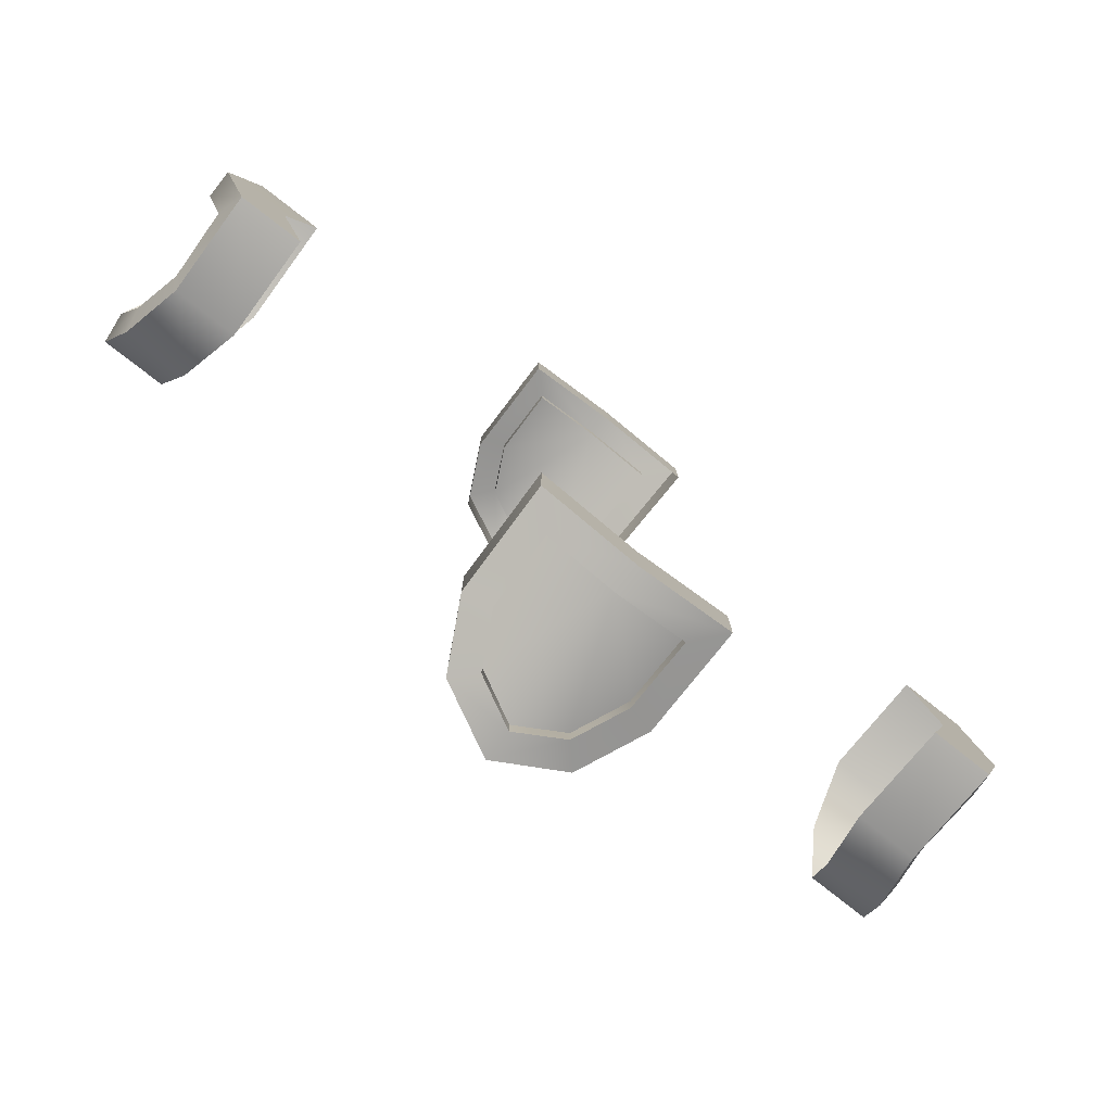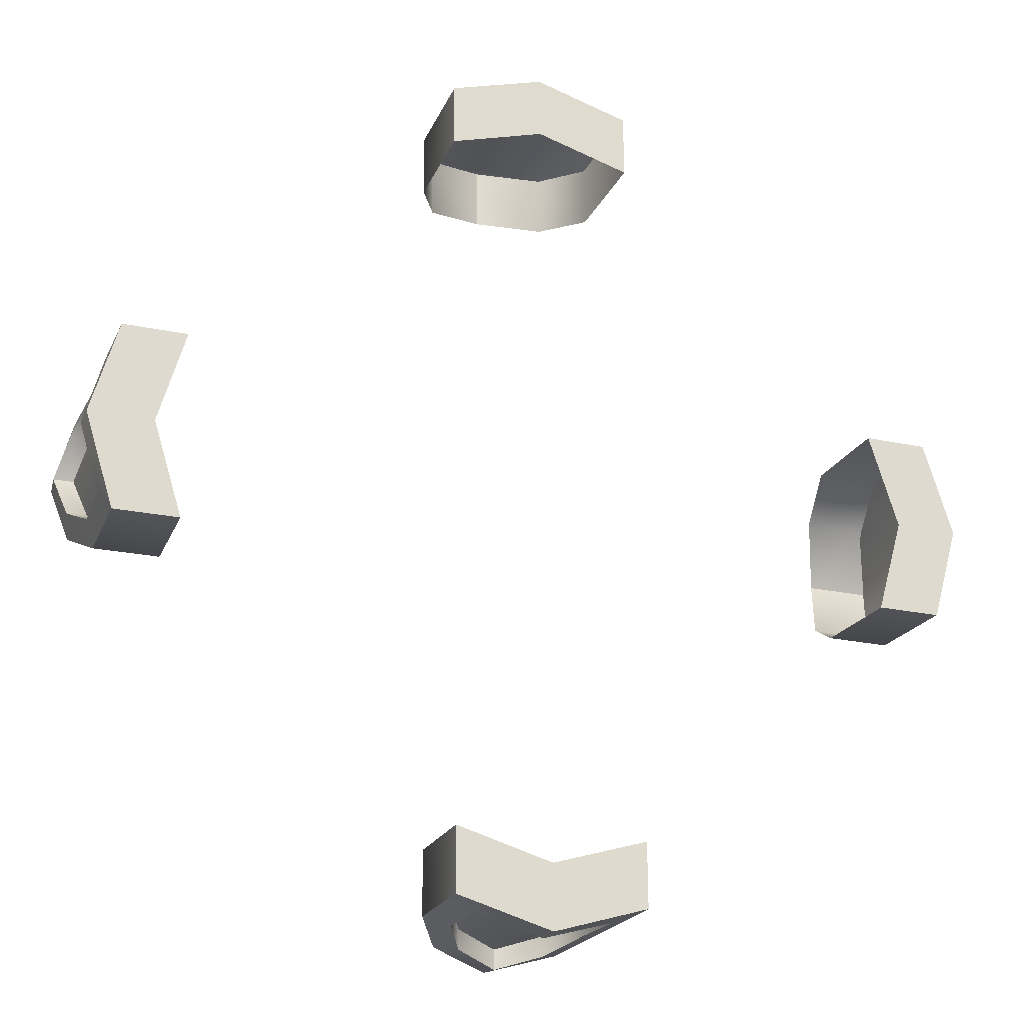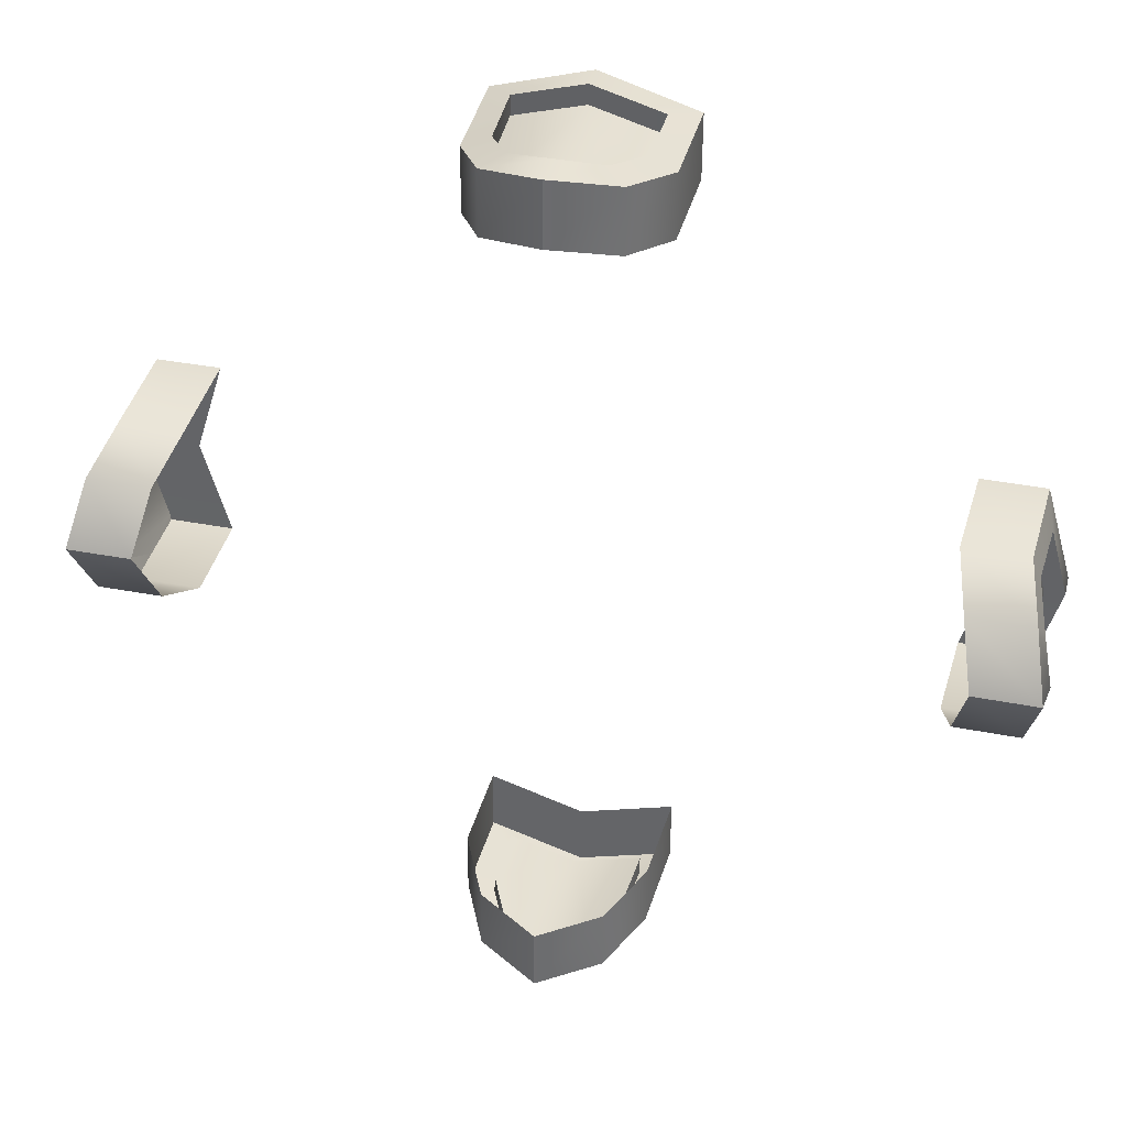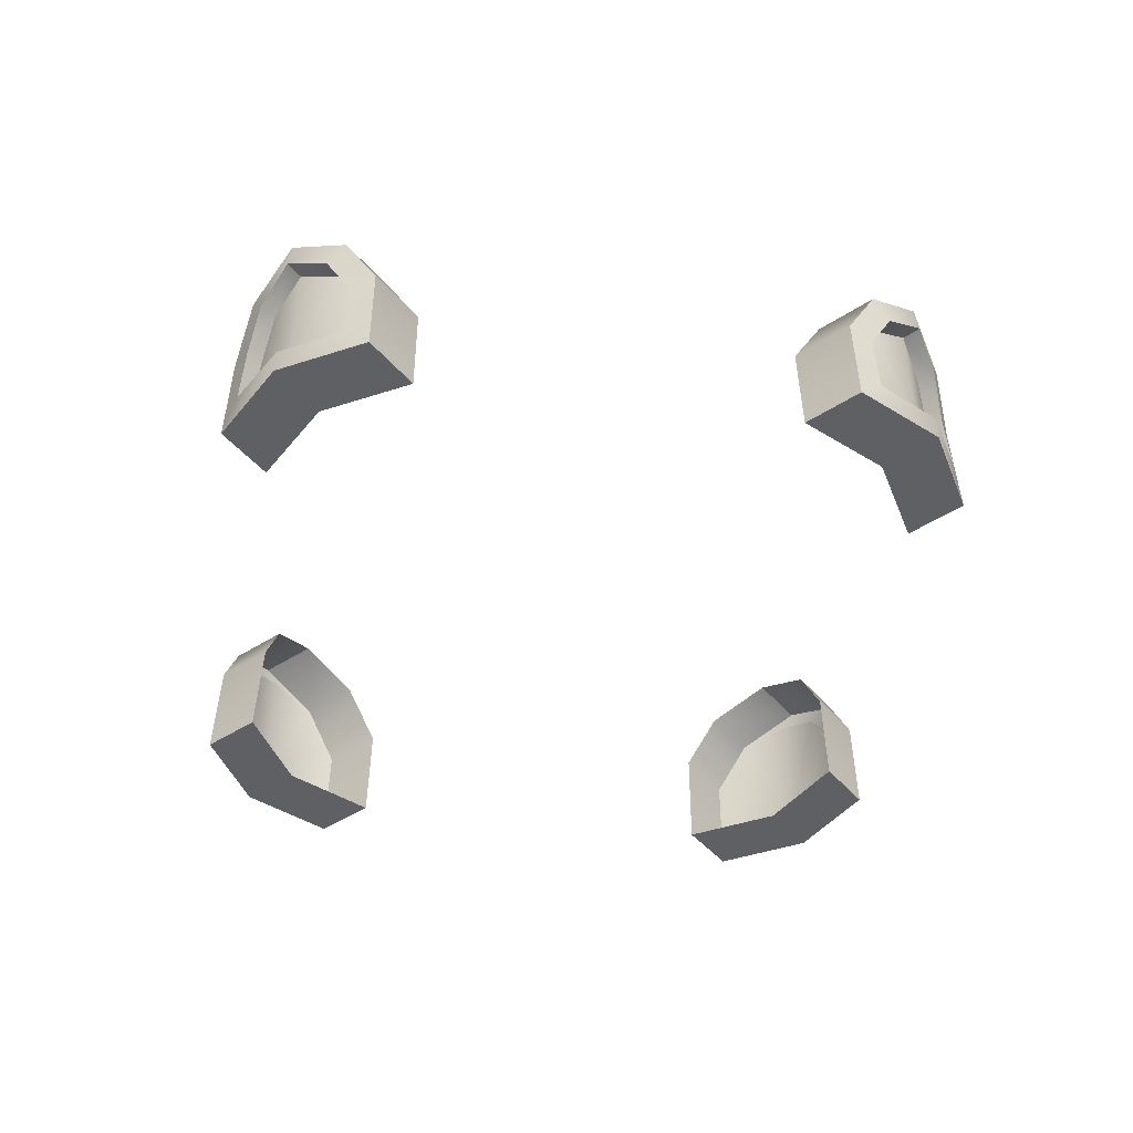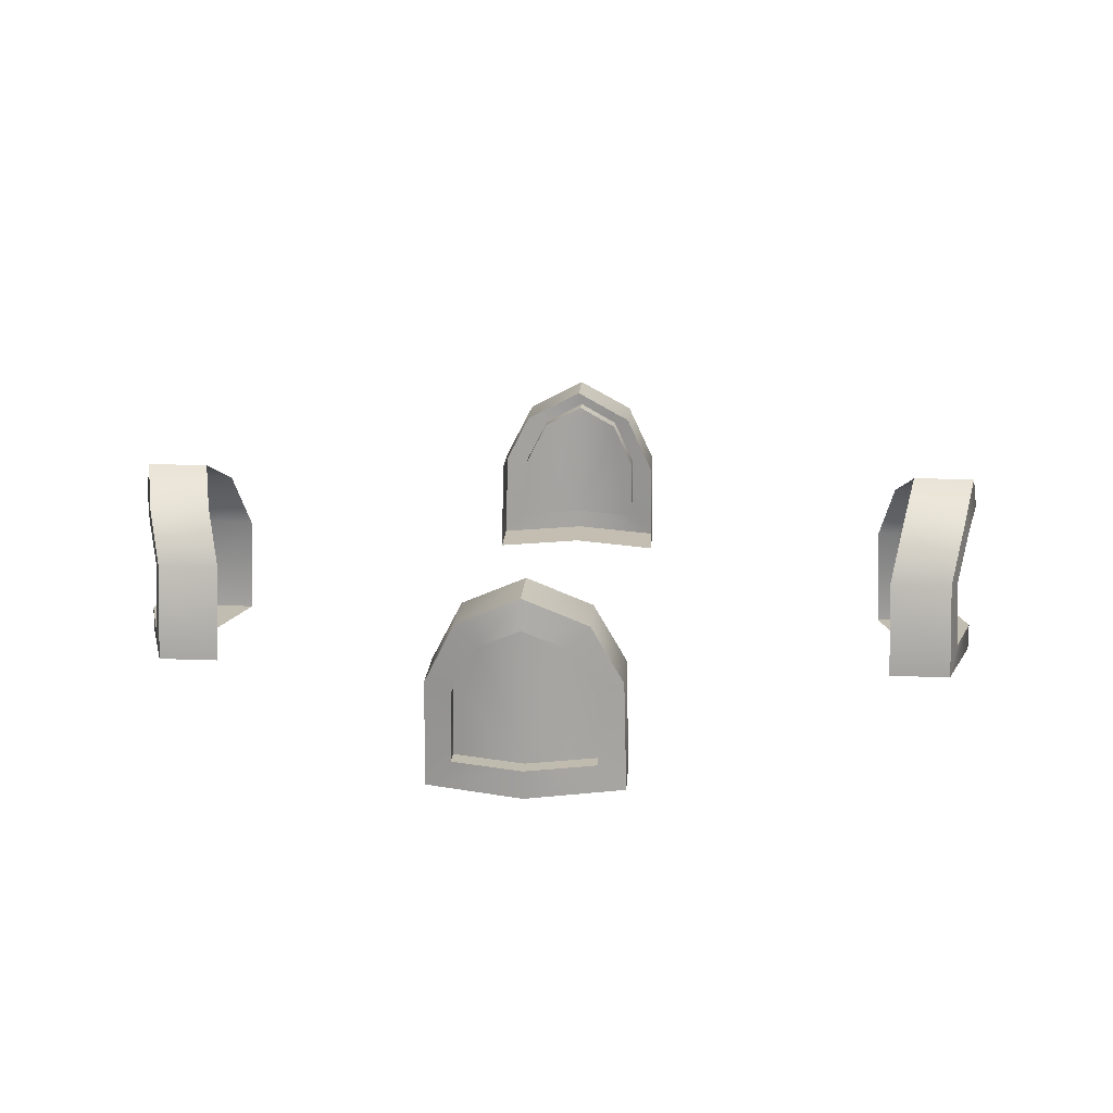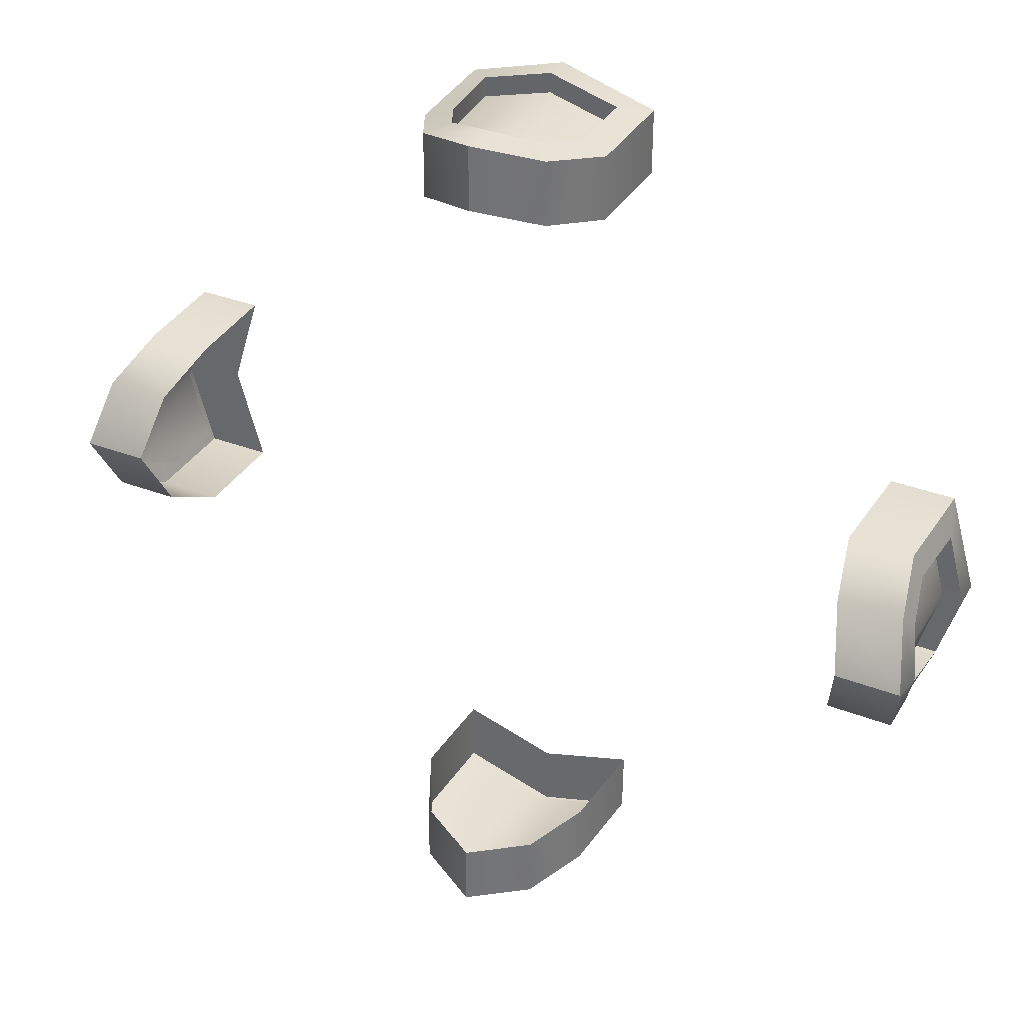
<metadata>
{"format":"obj","ext":"obj","renderer":"f3d","projection":"perspective","resolution":1024,"background":"white","views":[{"elev":-79.9,"azim":142.0,"up":"+Y"},{"elev":-23.4,"azim":159.7,"up":"+Y"},{"elev":36.5,"azim":13.8,"up":"+Y"},{"elev":-44.6,"azim":-143.2,"up":"+Z"},{"elev":16.9,"azim":-176.7,"up":"+Z"},{"elev":34.1,"azim":27.2,"up":"+Y"}]}
</metadata>
<code>
g Color_02
v 7.569 -0.08012 19.42
v 7.217 -1.277 19.42
v 7.158 -1.264 20.6
v 7.36 -0.8557 21.43
v 7.57 -0.1029 21.8
v 7.248 1.116 19.42
v 7.371 0.6592 21.43
v 7.184 1.071 20.64
v 7.569 -0.08012 19.42
v 7.57 -0.1029 21.8
v 7.853 -0.1107 22.32
v 7.915 -0.1092 21.81
v 7.705 -0.862 21.43
v 7.599 -1.188 21.79
v 7.503 -1.27 20.61
v 7.346 -1.718 20.73
v 7.562 -1.283 19.43
v 7.405 -1.73 18.96
v 7.914 -0.0864 19.43
v 7.915 -0.08605 18.96
v 7.915 -0.08605 18.96
v 7.914 -0.0864 19.43
v 7.593 1.11 19.43
v 7.447 1.566 18.96
v 7.529 1.065 20.65
v 7.383 1.516 20.77
v 7.716 0.653 21.44
v 7.618 0.9765 21.8
v 7.915 -0.1092 21.81
v 7.853 -0.1107 22.32
v 6.734 -0.1044 22.32
v 7.853 -0.1107 22.32
v 7.599 -1.188 21.79
v 6.481 -1.182 21.79
v 7.346 -1.718 20.73
v 6.228 -1.712 20.72
v 6.228 -1.712 20.72
v 7.405 -1.73 18.96
v 6.287 -1.724 18.95
v 6.287 -1.724 18.95
v 7.405 -1.73 18.96
v 7.915 -0.08605 18.96
v 6.797 -0.07977 18.95
v 6.797 -0.07977 18.95
v 7.915 -0.08605 18.96
v 7.447 1.566 18.96
v 6.329 1.572 18.95
v 6.329 1.572 18.95
v 7.447 1.566 18.96
v 7.383 1.516 20.77
v 6.265 1.522 20.77
v 6.265 1.522 20.77
v 7.618 0.9765 21.8
v 6.5 0.9828 21.8
v 7.853 -0.1107 22.32
v 6.734 -0.1044 22.32
v 7.36 -0.8557 21.43
v 7.915 -0.1092 21.81
v 7.57 -0.1029 21.8
v 7.705 -0.862 21.43
v 7.158 -1.264 20.6
v 7.503 -1.27 20.61
v 7.217 -1.277 19.42
v 7.562 -1.283 19.43
v 7.57 -0.1029 21.8
v 7.915 -0.1092 21.81
v 7.716 0.653 21.44
v 7.371 0.6592 21.43
v 7.529 1.065 20.65
v 7.184 1.071 20.64
v 7.593 1.11 19.43
v 7.248 1.116 19.42
v 7.248 1.116 19.42
v 7.593 1.11 19.43
v 7.914 -0.0864 19.43
v 7.569 -0.08012 19.42
v 7.569 -0.08012 19.42
v 7.914 -0.0864 19.43
v 7.562 -1.283 19.43
v 7.217 -1.277 19.42
v -7.569 0.08011 19.42
v -7.217 1.277 19.42
v -7.158 1.264 20.6
v -7.36 0.8557 21.43
v -7.57 0.1029 21.8
v -7.248 -1.116 19.42
v -7.371 -0.6593 21.43
v -7.184 -1.071 20.64
v -7.569 0.08011 19.42
v -7.57 0.1029 21.8
v -7.853 0.1107 22.32
v -7.915 0.1092 21.81
v -7.705 0.862 21.43
v -7.599 1.188 21.79
v -7.503 1.27 20.61
v -7.346 1.718 20.73
v -7.562 1.283 19.43
v -7.405 1.73 18.96
v -7.914 0.08639 19.43
v -7.915 0.08603 18.96
v -7.915 0.08603 18.96
v -7.914 0.08639 19.43
v -7.593 -1.11 19.43
v -7.447 -1.566 18.96
v -7.529 -1.065 20.65
v -7.383 -1.516 20.77
v -7.716 -0.653 21.44
v -7.618 -0.9765 21.8
v -7.915 0.1092 21.81
v -7.853 0.1107 22.32
v -6.734 0.1044 22.32
v -7.853 0.1107 22.32
v -7.599 1.188 21.79
v -6.481 1.182 21.79
v -7.346 1.718 20.73
v -6.228 1.712 20.72
v -6.228 1.712 20.72
v -7.405 1.73 18.96
v -6.287 1.724 18.95
v -6.287 1.724 18.95
v -7.405 1.73 18.96
v -7.915 0.08603 18.96
v -6.797 0.07975 18.95
v -6.797 0.07975 18.95
v -7.915 0.08603 18.96
v -7.447 -1.566 18.96
v -6.329 -1.572 18.95
v -6.329 -1.572 18.95
v -7.447 -1.566 18.96
v -7.383 -1.516 20.77
v -6.265 -1.522 20.77
v -6.265 -1.522 20.77
v -7.618 -0.9765 21.8
v -6.5 -0.9828 21.8
v -7.853 0.1107 22.32
v -6.734 0.1044 22.32
v -7.36 0.8557 21.43
v -7.915 0.1092 21.81
v -7.57 0.1029 21.8
v -7.705 0.862 21.43
v -7.158 1.264 20.6
v -7.503 1.27 20.61
v -7.217 1.277 19.42
v -7.562 1.283 19.43
v -7.57 0.1029 21.8
v -7.915 0.1092 21.81
v -7.716 -0.653 21.44
v -7.371 -0.6593 21.43
v -7.529 -1.065 20.65
v -7.184 -1.071 20.64
v -7.593 -1.11 19.43
v -7.248 -1.116 19.42
v -7.248 -1.116 19.42
v -7.593 -1.11 19.43
v -7.914 0.08639 19.43
v -7.569 0.08011 19.42
v -7.569 0.08011 19.42
v -7.914 0.08639 19.43
v -7.562 1.283 19.43
v -7.217 1.277 19.42
v 0.08011 7.569 19.42
v 1.277 7.217 19.42
v 1.264 7.158 20.6
v 0.8557 7.36 21.43
v 0.1029 7.57 21.8
v -1.116 7.248 19.42
v -0.6592 7.371 21.43
v -1.071 7.184 20.64
v 0.08011 7.569 19.42
v 0.1029 7.57 21.8
v 0.1107 7.853 22.32
v 0.1092 7.915 21.81
v 0.862 7.705 21.43
v 1.188 7.599 21.79
v 1.27 7.503 20.61
v 1.718 7.346 20.73
v 1.283 7.562 19.43
v 1.73 7.405 18.96
v 0.08639 7.914 19.43
v 0.08604 7.915 18.96
v 0.08604 7.915 18.96
v 0.08639 7.914 19.43
v -1.11 7.593 19.43
v -1.566 7.447 18.96
v -1.065 7.529 20.65
v -1.516 7.383 20.77
v -0.653 7.716 21.44
v -0.9765 7.618 21.8
v 0.1092 7.915 21.81
v 0.1107 7.853 22.32
v 0.1044 6.734 22.32
v 0.1107 7.853 22.32
v 1.188 7.599 21.79
v 1.182 6.481 21.79
v 1.718 7.346 20.73
v 1.712 6.228 20.72
v 1.712 6.228 20.72
v 1.73 7.405 18.96
v 1.724 6.287 18.95
v 1.724 6.287 18.95
v 1.73 7.405 18.96
v 0.08604 7.915 18.96
v 0.07976 6.797 18.95
v 0.07976 6.797 18.95
v 0.08604 7.915 18.96
v -1.566 7.447 18.96
v -1.572 6.329 18.95
v -1.572 6.329 18.95
v -1.566 7.447 18.96
v -1.516 7.383 20.77
v -1.522 6.265 20.77
v -1.522 6.265 20.77
v -0.9765 7.618 21.8
v -0.9828 6.5 21.8
v 0.1107 7.853 22.32
v 0.1044 6.734 22.32
v 0.8557 7.36 21.43
v 0.1092 7.915 21.81
v 0.1029 7.57 21.8
v 0.862 7.705 21.43
v 1.264 7.158 20.6
v 1.27 7.503 20.61
v 1.277 7.217 19.42
v 1.283 7.562 19.43
v 0.1029 7.57 21.8
v 0.1092 7.915 21.81
v -0.653 7.716 21.44
v -0.6592 7.371 21.43
v -1.065 7.529 20.65
v -1.071 7.184 20.64
v -1.11 7.593 19.43
v -1.116 7.248 19.42
v -1.116 7.248 19.42
v -1.11 7.593 19.43
v 0.08639 7.914 19.43
v 0.08011 7.569 19.42
v 0.08011 7.569 19.42
v 0.08639 7.914 19.43
v 1.283 7.562 19.43
v 1.277 7.217 19.42
v -0.08011 -7.569 19.42
v -1.277 -7.217 19.42
v -1.264 -7.158 20.6
v -0.8557 -7.36 21.43
v -0.1029 -7.57 21.8
v 1.116 -7.248 19.42
v 0.6592 -7.371 21.43
v 1.071 -7.184 20.64
v -0.08011 -7.569 19.42
v -0.1029 -7.57 21.8
v -0.1107 -7.853 22.32
v -0.1092 -7.915 21.81
v -0.862 -7.705 21.43
v -1.188 -7.599 21.79
v -1.27 -7.503 20.61
v -1.718 -7.346 20.73
v -1.283 -7.562 19.43
v -1.73 -7.405 18.96
v -0.08639 -7.914 19.43
v -0.08604 -7.915 18.96
v -0.08604 -7.915 18.96
v -0.08639 -7.914 19.43
v 1.11 -7.593 19.43
v 1.566 -7.447 18.96
v 1.065 -7.529 20.65
v 1.516 -7.383 20.77
v 0.653 -7.716 21.44
v 0.9765 -7.618 21.8
v -0.1092 -7.915 21.81
v -0.1107 -7.853 22.32
v -0.1044 -6.734 22.32
v -0.1107 -7.853 22.32
v -1.188 -7.599 21.79
v -1.182 -6.481 21.79
v -1.718 -7.346 20.73
v -1.712 -6.228 20.72
v -1.712 -6.228 20.72
v -1.73 -7.405 18.96
v -1.724 -6.287 18.95
v -1.724 -6.287 18.95
v -1.73 -7.405 18.96
v -0.08604 -7.915 18.96
v -0.07976 -6.797 18.95
v -0.07976 -6.797 18.95
v -0.08604 -7.915 18.96
v 1.566 -7.447 18.96
v 1.572 -6.329 18.95
v 1.572 -6.329 18.95
v 1.566 -7.447 18.96
v 1.516 -7.383 20.77
v 1.522 -6.265 20.77
v 1.522 -6.265 20.77
v 0.9765 -7.618 21.8
v 0.9828 -6.5 21.8
v -0.1107 -7.853 22.32
v -0.1044 -6.734 22.32
v -0.8557 -7.36 21.43
v -0.1092 -7.915 21.81
v -0.1029 -7.57 21.8
v -0.862 -7.705 21.43
v -1.264 -7.158 20.6
v -1.27 -7.503 20.61
v -1.277 -7.217 19.42
v -1.283 -7.562 19.43
v -0.1029 -7.57 21.8
v -0.1092 -7.915 21.81
v 0.653 -7.716 21.44
v 0.6592 -7.371 21.43
v 1.065 -7.529 20.65
v 1.071 -7.184 20.64
v 1.11 -7.593 19.43
v 1.116 -7.248 19.42
v 1.116 -7.248 19.42
v 1.11 -7.593 19.43
v -0.08639 -7.914 19.43
v -0.08011 -7.569 19.42
v -0.08011 -7.569 19.42
v -0.08639 -7.914 19.43
v -1.283 -7.562 19.43
v -1.277 -7.217 19.42
g Color_02_0
f 3 2 1
f 4 3 1
f 5 4 1
f 8 7 6
f 7 9 6
f 10 9 7
f 13 12 11
f 14 13 11
f 15 13 14
f 16 15 14
f 17 15 16
f 18 17 16
f 19 17 18
f 20 19 18
f 23 22 21
f 24 23 21
f 25 23 24
f 26 25 24
f 27 25 26
f 28 27 26
f 29 27 28
f 30 29 28
f 33 32 31
f 34 33 31
f 35 33 34
f 36 35 34
f 38 35 37
f 39 38 37
f 42 41 40
f 43 42 40
f 46 45 44
f 47 46 44
f 50 49 48
f 51 50 48
f 53 50 52
f 54 53 52
f 55 53 54
f 56 55 54
f 59 58 57
f 58 60 57
f 57 60 61
f 60 62 61
f 61 62 63
f 62 64 63
f 67 66 65
f 68 67 65
f 69 67 68
f 70 69 68
f 71 69 70
f 72 71 70
f 75 74 73
f 76 75 73
f 79 78 77
f 80 79 77
f 83 82 81
f 84 83 81
f 85 84 81
f 88 87 86
f 87 89 86
f 90 89 87
f 93 92 91
f 94 93 91
f 95 93 94
f 96 95 94
f 97 95 96
f 98 97 96
f 99 97 98
f 100 99 98
f 103 102 101
f 104 103 101
f 105 103 104
f 106 105 104
f 107 105 106
f 108 107 106
f 109 107 108
f 110 109 108
f 113 112 111
f 114 113 111
f 115 113 114
f 116 115 114
f 118 115 117
f 119 118 117
f 122 121 120
f 123 122 120
f 126 125 124
f 127 126 124
f 130 129 128
f 131 130 128
f 133 130 132
f 134 133 132
f 135 133 134
f 136 135 134
f 139 138 137
f 138 140 137
f 137 140 141
f 140 142 141
f 141 142 143
f 142 144 143
f 147 146 145
f 148 147 145
f 149 147 148
f 150 149 148
f 151 149 150
f 152 151 150
f 155 154 153
f 156 155 153
f 159 158 157
f 160 159 157
f 163 162 161
f 164 163 161
f 165 164 161
f 168 167 166
f 167 169 166
f 170 169 167
f 173 172 171
f 174 173 171
f 175 173 174
f 176 175 174
f 177 175 176
f 178 177 176
f 179 177 178
f 180 179 178
f 183 182 181
f 184 183 181
f 185 183 184
f 186 185 184
f 187 185 186
f 188 187 186
f 189 187 188
f 190 189 188
f 193 192 191
f 194 193 191
f 195 193 194
f 196 195 194
f 198 195 197
f 199 198 197
f 202 201 200
f 203 202 200
f 206 205 204
f 207 206 204
f 210 209 208
f 211 210 208
f 213 210 212
f 214 213 212
f 215 213 214
f 216 215 214
f 219 218 217
f 218 220 217
f 217 220 221
f 220 222 221
f 221 222 223
f 222 224 223
f 227 226 225
f 228 227 225
f 229 227 228
f 230 229 228
f 231 229 230
f 232 231 230
f 235 234 233
f 236 235 233
f 239 238 237
f 240 239 237
f 243 242 241
f 244 243 241
f 245 244 241
f 248 247 246
f 247 249 246
f 250 249 247
f 253 252 251
f 254 253 251
f 255 253 254
f 256 255 254
f 257 255 256
f 258 257 256
f 259 257 258
f 260 259 258
f 263 262 261
f 264 263 261
f 265 263 264
f 266 265 264
f 267 265 266
f 268 267 266
f 269 267 268
f 270 269 268
f 273 272 271
f 274 273 271
f 275 273 274
f 276 275 274
f 278 275 277
f 279 278 277
f 282 281 280
f 283 282 280
f 286 285 284
f 287 286 284
f 290 289 288
f 291 290 288
f 293 290 292
f 294 293 292
f 295 293 294
f 296 295 294
f 299 298 297
f 298 300 297
f 297 300 301
f 300 302 301
f 301 302 303
f 302 304 303
f 307 306 305
f 308 307 305
f 309 307 308
f 310 309 308
f 311 309 310
f 312 311 310
f 315 314 313
f 316 315 313
f 319 318 317
f 320 319 317

</code>
